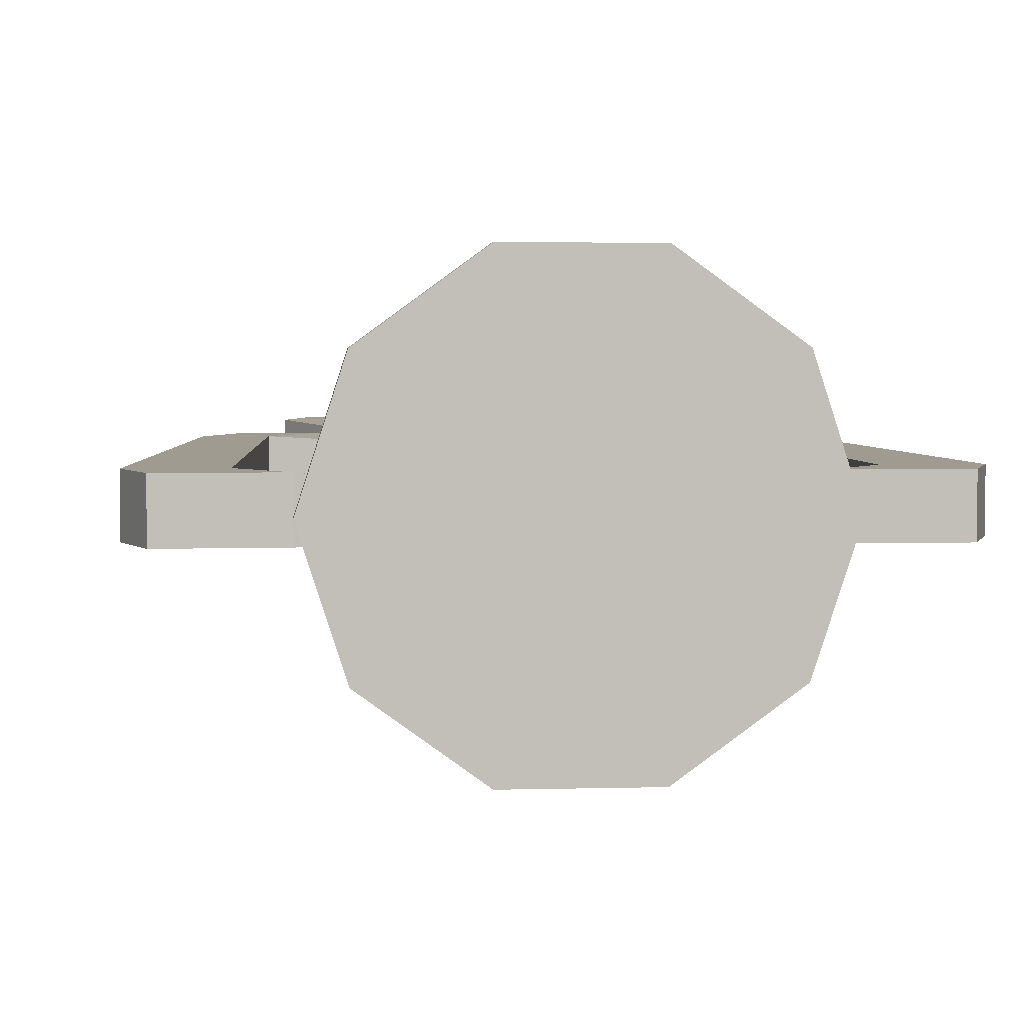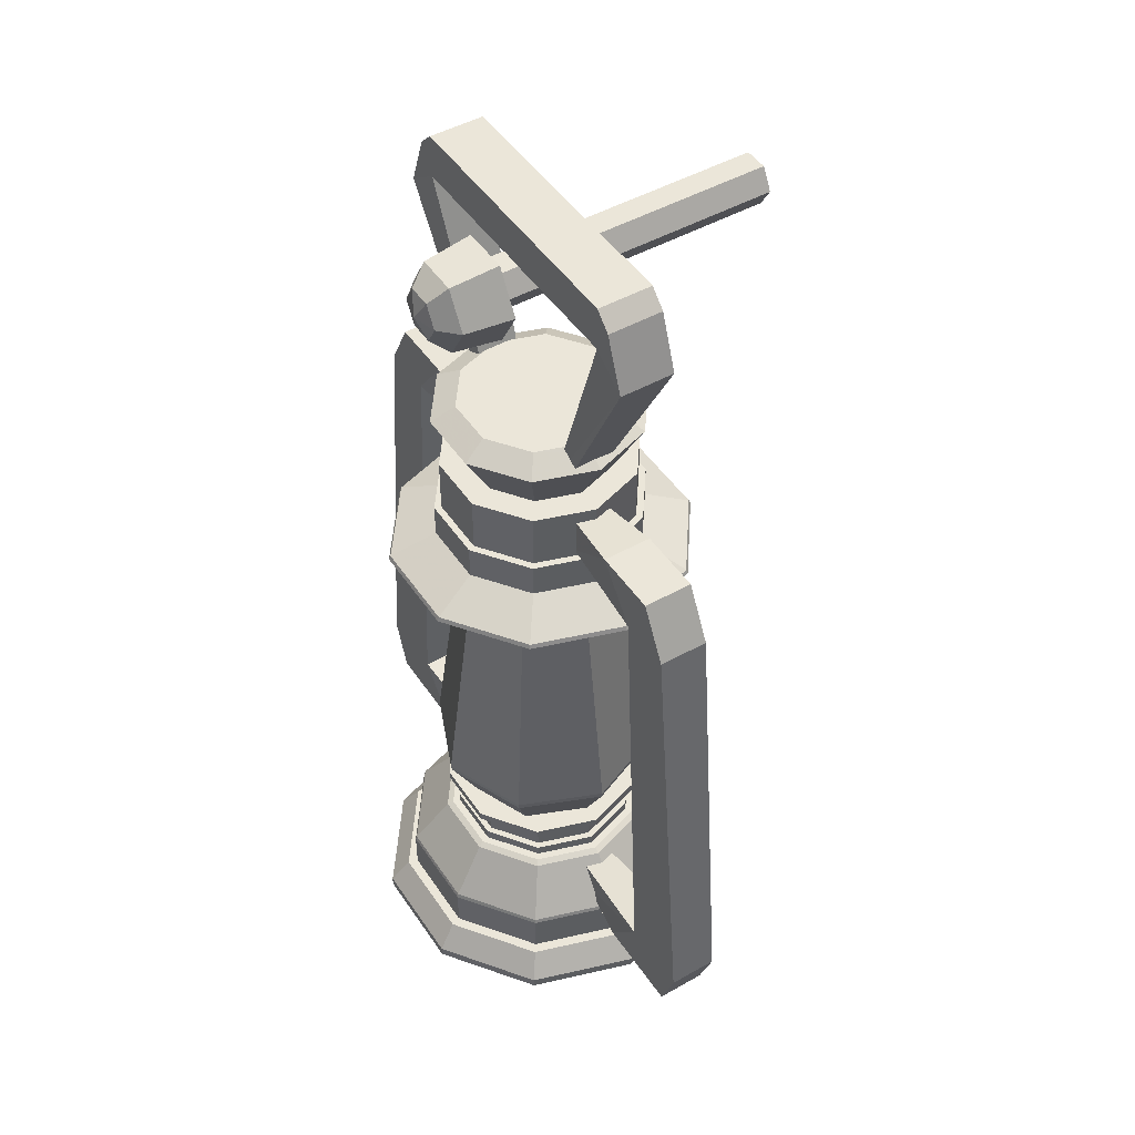
<metadata>
{"format":"obj","ext":"obj","renderer":"f3d","projection":"perspective","resolution":1024,"background":"white","views":[{"elev":4.1,"azim":-5.3,"up":"+Z"},{"elev":47.7,"azim":57.6,"up":"+Y"}]}
</metadata>
<code>
v -0.9557 4.85 0.15
v 0.9557 4.85 0.15
v -0.8453 5.15 0.15
v 0.8453 5.15 0.15
v -0.8453 5.15 -0.15
v 0.8453 5.15 -0.15
v -0.9557 4.85 -0.15
v 0.9557 4.85 -0.15
v 0.7554 5.238 0.15
v 0.7554 5.238 -0.15
v 0.7554 4.995 -0.15
v 0.7554 4.995 0.15
v -0.7554 5.238 0.15
v -0.7554 5.238 -0.15
v -0.7554 4.995 -0.15
v -0.7554 4.995 0.15
v -0.3873 3.738 -0.1014
v -0.3061 3.738 -0.1014
v -0.3061 3.738 0.1014
v -0.3873 3.738 0.1014
v 0.3061 3.738 -0.1014
v 0.3061 3.738 0.1014
v 0.3873 3.738 -0.1014
v 0.3873 3.738 0.1014
v 0.4718 2.748 -0.3428
v 0.1802 2.748 -0.5547
v -0.1802 2.748 -0.5547
v -0.4718 2.748 -0.3428
v -0.5832 2.748 -0
v -0.4718 2.748 0.3428
v -0.1802 2.748 0.5547
v 0.1802 2.748 0.5547
v 0.4718 2.748 0.3428
v 0.5832 2.748 -0
v 0.4718 3.343 -0.3428
v 0.1802 3.343 -0.5547
v -0.1802 3.343 -0.5547
v -0.4718 3.343 -0.3428
v -0.5832 3.343 -0
v -0.4718 3.343 0.3428
v -0.1802 3.343 0.5547
v 0.1802 3.343 0.5547
v 0.4718 3.343 0.3428
v 0.5832 3.343 -0
v 0 2.748 -0
v 0.5832 3.15 -0
v 0.4718 3.15 0.3428
v 0.1802 3.15 0.5547
v -0.1802 3.15 0.5547
v -0.4718 3.15 0.3428
v -0.5832 3.15 -0
v -0.4718 3.15 -0.3428
v -0.1802 3.15 -0.5547
v 0.1802 3.15 -0.5547
v 0.4718 3.15 -0.3428
v 0.5832 3.011 -0
v 0.4718 3.011 0.3428
v 0.1802 3.011 0.5547
v -0.1802 3.011 0.5547
v -0.4718 3.011 0.3428
v -0.5832 3.011 -0
v -0.4718 3.011 -0.3428
v -0.1802 3.011 -0.5547
v 0.1802 3.011 -0.5547
v 0.4718 3.011 -0.3428
v 0.8479 3.011 -0
v 0.686 3.011 0.4984
v 0.8381 3.035 -0
v 0.6781 3.035 0.4926
v 0.262 3.011 0.8064
v 0.259 3.035 0.7971
v -0.262 3.011 0.8064
v -0.259 3.035 0.7971
v -0.686 3.011 0.4984
v -0.6781 3.035 0.4926
v -0.8479 3.011 -0
v -0.8381 3.035 -0
v -0.686 3.011 -0.4984
v -0.6781 3.035 -0.4926
v -0.262 3.011 -0.8064
v -0.259 3.035 -0.7971
v 0.262 3.011 -0.8064
v 0.259 3.035 -0.7971
v 0.686 3.011 -0.4984
v 0.6781 3.035 -0.4926
v 0.4404 3.343 -0.3199
v 0.1682 3.343 -0.5177
v -0.1682 3.343 -0.5177
v -0.4404 3.343 -0.3199
v -0.5443 3.343 -0
v -0.4404 3.343 0.3199
v -0.1682 3.343 0.5177
v 0.1682 3.343 0.5177
v 0.4404 3.343 0.3199
v 0.5443 3.343 -0
v 0.4404 3.66 -0.3199
v 0.1682 3.66 -0.5177
v -0.1682 3.66 -0.5177
v -0.4404 3.66 -0.3199
v -0.5443 3.66 -0
v -0.4404 3.66 0.3199
v -0.1682 3.66 0.5177
v 0.1682 3.66 0.5177
v 0.4404 3.66 0.3199
v 0.5443 3.66 -0
v 0.3257 3.66 -0.2366
v 0.1244 3.66 -0.3828
v -0.1244 3.66 -0.3828
v -0.3257 3.66 -0.2366
v -0.4025 3.66 -0
v -0.3257 3.66 0.2366
v -0.1244 3.66 0.3828
v 0.1244 3.66 0.3828
v 0.3257 3.66 0.2366
v 0.4025 3.66 -0
v 0.4675 3.976 -0.3397
v 0.1786 3.976 -0.5496
v -0.1786 3.976 -0.5496
v -0.4675 3.976 -0.3397
v -0.5779 3.976 -0
v -0.4675 3.976 0.3397
v -0.1786 3.976 0.5496
v 0.1786 3.976 0.5496
v 0.4675 3.976 0.3397
v 0.5779 3.976 -0
v 0.3577 4.052 -0.2599
v 0.1366 4.052 -0.4205
v 0 4.052 -0
v -0.1366 4.052 -0.4205
v -0.3577 4.052 -0.2599
v -0.4422 4.052 -0
v -0.3577 4.052 0.2599
v -0.1366 4.052 0.4205
v 0.1366 4.052 0.4205
v 0.3577 4.052 0.2599
v 0.4422 4.052 -0
v -1.516 0.4381 0.1359
v -0.9884 0.4381 0.1359
v -1.198 3.621 0.1359
v -0.8287 3.621 0.1359
v -1.198 3.621 -0.1359
v -0.8287 3.621 -0.1359
v -1.516 0.4381 -0.1359
v -0.9884 0.4381 -0.1359
v -1.353 3.326 0.1359
v -1.353 3.326 -0.1359
v -1.054 3.326 -0.1359
v -1.054 3.326 0.1359
v -1.623 0.7332 0.1359
v -1.623 0.7332 -0.1359
v -1.214 0.7332 -0.1359
v -1.214 0.7332 0.1359
v -0.649 0.4849 -0.09279
v -0.649 0.4849 0.09279
v -0.6174 0.6575 -0.09279
v -0.6174 0.6575 0.09279
v -0.4893 3.366 -0.09954
v -0.4893 3.366 0.09954
v -0.4893 3.582 -0.09954
v -0.4893 3.582 0.09954
v 1.516 0.4381 0.1359
v 0.9884 0.4381 0.1359
v 1.198 3.621 0.1359
v 0.8287 3.621 0.1359
v 1.198 3.621 -0.1359
v 0.8287 3.621 -0.1359
v 1.516 0.4381 -0.1359
v 0.9884 0.4381 -0.1359
v 1.353 3.326 0.1359
v 1.353 3.326 -0.1359
v 1.054 3.326 -0.1359
v 1.054 3.326 0.1359
v 1.623 0.7332 0.1359
v 1.623 0.7332 -0.1359
v 1.214 0.7332 -0.1359
v 1.214 0.7332 0.1359
v 0.649 0.4849 -0.09279
v 0.649 0.4849 0.09279
v 0.6174 0.6575 -0.09279
v 0.6174 0.6575 0.09279
v 0.4893 3.366 -0.09954
v 0.4893 3.366 0.09954
v 0.4893 3.582 -0.09954
v 0.4893 3.582 0.09954
v 0.4045 0.7259 -0.2939
v 0.1545 0.7259 -0.4755
v -0.1545 0.7259 -0.4755
v -0.4045 0.7259 -0.2939
v -0.5 0.7259 -0
v -0.4045 0.7259 0.2939
v -0.1545 0.7259 0.4755
v 0.1545 0.7259 0.4755
v 0.4045 0.7259 0.2939
v 0.5 0.7259 -0
v 0.4045 0.9805 -0.2939
v 0.1545 0.9805 -0.4755
v -0.1545 0.9805 -0.4755
v -0.4045 0.9805 -0.2939
v -0.5 0.9805 -0
v -0.4045 0.9805 0.2939
v -0.1545 0.9805 0.4755
v 0.1545 0.9805 0.4755
v 0.4045 0.9805 0.2939
v 0.5 0.9805 -0
v 0 0.7259 -0
v 0.4045 0.7909 0.2939
v 0.1545 0.7909 0.4755
v -0.1545 0.7909 0.4755
v -0.4045 0.7909 0.2939
v -0.5 0.7909 -0
v -0.4045 0.7909 -0.2939
v -0.1545 0.7909 -0.4755
v 0.1545 0.7909 -0.4755
v 0.4045 0.7909 -0.2939
v 0.5 0.7909 -0
v 0.4338 0.7259 -0.3152
v 0.1657 0.7259 -0.51
v 0.1657 0.7909 -0.51
v 0.4338 0.7909 -0.3152
v -0.1657 0.7259 -0.51
v -0.1657 0.7909 -0.51
v -0.4338 0.7259 -0.3152
v -0.4338 0.7909 -0.3152
v -0.5362 0.7259 -0
v -0.5362 0.7909 -0
v -0.4338 0.7259 0.3152
v -0.4338 0.7909 0.3152
v -0.1657 0.7259 0.51
v -0.1657 0.7909 0.51
v 0.1657 0.7259 0.51
v 0.1657 0.7909 0.51
v 0.4338 0.7259 0.3152
v 0.4338 0.7909 0.3152
v 0.5362 0.7259 -0
v 0.5362 0.7909 -0
v 0.4045 1.03 -0.2939
v 0.1545 1.03 -0.4755
v 0 1.03 -0
v -0.1545 1.03 -0.4755
v -0.4045 1.03 -0.2939
v -0.5 1.03 -0
v -0.4045 1.03 0.2939
v -0.1545 1.03 0.4755
v 0.1545 1.03 0.4755
v 0.4045 1.03 0.2939
v 0.5 1.03 -0
v 0.4787 0.9805 -0.3478
v 0.1829 0.9805 -0.5628
v 0.1829 1.03 -0.5628
v 0.4787 1.03 -0.3478
v -0.1829 0.9805 -0.5628
v -0.1829 1.03 -0.5628
v -0.4787 0.9805 -0.3478
v -0.4787 1.03 -0.3478
v -0.5917 0.9805 -0
v -0.5917 1.03 -0
v -0.4787 0.9805 0.3478
v -0.4787 1.03 0.3478
v -0.1829 0.9805 0.5628
v -0.1829 1.03 0.5628
v 0.1829 0.9805 0.5628
v 0.1829 1.03 0.5628
v 0.4787 0.9805 0.3478
v 0.4787 1.03 0.3478
v 0.5917 0.9805 -0
v 0.5917 1.03 -0
v 0.3416 1.024 -0.3416
v 0 1.024 -0.4831
v -0.3416 1.024 -0.3416
v -0.4831 1.024 -0
v -0.3416 1.024 0.3416
v 0 1.024 0.4831
v 0.3416 1.024 0.3416
v 0.4831 1.024 -0
v 0 1.024 -0
v 0 2.761 -0
v 0.3059 2.761 -0.3059
v 0.3278 2.736 -0.3278
v 0 2.761 -0.4327
v 0 2.736 -0.4636
v -0.3059 2.761 -0.3059
v -0.3278 2.736 -0.3278
v -0.4327 2.761 -0
v -0.4636 2.736 -0
v -0.3059 2.761 0.3059
v -0.3278 2.736 0.3278
v 0 2.761 0.4327
v 0 2.736 0.4636
v 0.3059 2.761 0.3059
v 0.3278 2.736 0.3278
v 0.4327 2.761 -0
v 0.4636 2.736 -0
v 0.6454 1.351 -0
v 0.6384 1.313 -0
v 0.4514 1.313 0.4514
v 0.4564 1.351 0.4564
v 0 1.313 0.6384
v 0 1.351 0.6454
v -0.4514 1.313 0.4514
v -0.4564 1.351 0.4564
v -0.6384 1.313 -0
v -0.6454 1.351 -0
v -0.4514 1.313 -0.4514
v -0.4564 1.351 -0.4564
v 0 1.313 -0.6384
v 0 1.351 -0.6454
v 0.4514 1.313 -0.4514
v 0.4564 1.351 -0.4564
v 0.809 -0.01 -0.5878
v 0.309 -0.01 -0.9511
v -0.309 -0.01 -0.9511
v -0.809 -0.01 -0.5878
v -1 -0.01 -0
v -0.809 -0.01 0.5878
v -0.309 -0.01 0.9511
v 0.309 -0.01 0.9511
v 0.809 -0.01 0.5878
v 1 -0.01 -0
v 0.7188 0.19 -0.5223
v 0.2746 0.19 -0.845
v -0.2746 0.19 -0.845
v -0.7188 0.19 -0.5223
v -0.8885 0.19 -0
v -0.7188 0.19 0.5223
v -0.2746 0.19 0.845
v 0.2746 0.19 0.845
v 0.7188 0.19 0.5223
v 0.8885 0.19 -0
v 0 -0.01 -0
v 0.309 0.04695 0.9511
v -0.309 0.04695 0.9511
v -0.809 0.04695 0.5878
v -1 0.04695 -0
v -0.809 0.04695 -0.5878
v -0.309 0.04695 -0.9511
v 0.309 0.04695 -0.9511
v 0.809 0.04695 -0.5878
v 1 0.04695 -0
v 0.809 0.04695 0.5878
v 0.6723 0.19 -0.4884
v 0.2568 0.19 -0.7903
v -0.2568 0.19 -0.7903
v -0.6723 0.19 -0.4884
v -0.831 0.19 -0
v -0.6723 0.19 0.4884
v -0.2568 0.19 0.7903
v 0.2568 0.19 0.7903
v 0.6723 0.19 0.4884
v 0.831 0.19 -0
v 0 0.7312 -0
v 0.6723 0.4214 -0.4884
v 0.6662 0.4435 -0.484
v 0.2568 0.4214 -0.7903
v 0.2544 0.4435 -0.7831
v -0.2568 0.4214 -0.7903
v -0.2544 0.4435 -0.7831
v -0.6723 0.4214 -0.4884
v -0.6662 0.4435 -0.484
v -0.831 0.4214 -0
v -0.8234 0.4435 -0
v -0.6723 0.4214 0.4884
v -0.6662 0.4435 0.484
v -0.2568 0.4214 0.7903
v -0.2544 0.4435 0.7831
v 0.2568 0.4214 0.7903
v 0.2544 0.4435 0.7831
v 0.6723 0.4214 0.4884
v 0.6662 0.4435 0.484
v 0.831 0.4214 -0
v 0.8234 0.4435 -0
v 0.4689 0.7312 -0.3407
v 0.4978 0.7139 -0.3617
v 0.1791 0.7312 -0.5512
v 0.1901 0.7139 -0.5852
v -0.1791 0.7312 -0.5512
v -0.1901 0.7139 -0.5852
v -0.4689 0.7312 -0.3407
v -0.4978 0.7139 -0.3617
v -0.5795 0.7312 -0
v -0.6153 0.7139 -0
v -0.4689 0.7312 0.3407
v -0.4978 0.7139 0.3617
v -0.1791 0.7312 0.5512
v -0.1901 0.7139 0.5852
v 0.1791 0.7312 0.5512
v 0.1901 0.7139 0.5852
v 0.4689 0.7312 0.3407
v 0.4978 0.7139 0.3617
v 0.5795 0.7312 -0
v 0.6153 0.7139 -0
v 0.06704 4.998 0.2918
v -0.06704 4.998 0.2918
v -0.1341 4.882 0.2918
v -0.06704 4.766 0.2918
v 0.06704 4.766 0.2918
v 0.1341 4.882 0.2918
v 0.1341 5.114 0.2918
v -0.1341 5.114 0.2918
v -0.2682 4.882 0.2918
v -0.1341 4.65 0.2918
v 0.1341 4.65 0.2918
v 0.2682 4.882 0.2918
v 0.1161 5.083 0.56
v -0.1161 5.083 0.56
v -0.2322 4.882 0.56
v -0.1161 4.681 0.56
v 0.1161 4.681 0.56
v 0.2322 4.882 0.56
v 0.06704 4.998 0.6581
v -0.06704 4.998 0.6581
v -0.1341 4.882 0.6581
v -0.06704 4.766 0.6581
v 0.06704 4.766 0.6581
v 0.1341 4.882 0.6581
v 0 4.882 0.694
v 0.06704 4.998 -1.289
v -0.06704 4.998 -1.289
v 0 4.882 -1.289
v -0.1341 4.882 -1.289
v -0.06704 4.766 -1.289
v 0.06704 4.766 -1.289
v 0.1341 4.882 -1.289
g Group22882
f 1 16 13 3
f 3 13 14 5
f 5 14 15 7
f 17 18 19 20
f 2 8 6 4
f 7 1 3 5
f 9 4 6 10
f 11 10 6 8
f 22 21 23 24
f 9 12 2 4
f 13 9 10 14
f 15 14 10 11
f 16 15 11 12
f 13 16 12 9
f 7 15 18 17
f 15 16 19 18
f 16 1 20 19
f 1 7 17 20
f 12 11 21 22
f 11 8 23 21
f 8 2 24 23
f 2 12 22 24
g Group22897
f 25 26 64 65
f 26 27 63 64
f 27 28 62 63
f 28 29 61 62
f 29 30 60 61
f 30 31 59 60
f 31 32 58 59
f 32 33 57 58
f 33 34 56 57
f 34 25 65 56
f 26 25 45
f 27 26 45
f 28 27 45
f 29 28 45
f 30 29 45
f 31 30 45
f 32 31 45
f 33 32 45
f 34 33 45
f 25 34 45
f 126 127 128
f 127 129 128
f 129 130 128
f 130 131 128
f 131 132 128
f 132 133 128
f 133 134 128
f 134 135 128
f 135 136 128
f 136 126 128
f 43 47 46 44
f 42 48 47 43
f 41 49 48 42
f 40 50 49 41
f 39 51 50 40
f 38 52 51 39
f 37 53 52 38
f 36 54 53 37
f 35 55 54 36
f 44 46 55 35
f 67 66 68 69
f 70 67 69 71
f 72 70 71 73
f 74 72 73 75
f 76 74 75 77
f 78 76 77 79
f 80 78 79 81
f 82 80 81 83
f 84 82 83 85
f 66 84 85 68
f 57 56 66 67
f 46 47 69 68
f 58 57 67 70
f 47 48 71 69
f 59 58 70 72
f 48 49 73 71
f 60 59 72 74
f 49 50 75 73
f 61 60 74 76
f 50 51 77 75
f 62 61 76 78
f 51 52 79 77
f 63 62 78 80
f 52 53 81 79
f 64 63 80 82
f 53 54 83 81
f 65 64 82 84
f 54 55 85 83
f 56 65 84 66
f 55 46 68 85
f 35 36 87 86
f 36 37 88 87
f 37 38 89 88
f 38 39 90 89
f 39 40 91 90
f 40 41 92 91
f 41 42 93 92
f 42 43 94 93
f 43 44 95 94
f 44 35 86 95
f 86 87 97 96
f 87 88 98 97
f 88 89 99 98
f 89 90 100 99
f 90 91 101 100
f 91 92 102 101
f 92 93 103 102
f 93 94 104 103
f 94 95 105 104
f 95 86 96 105
f 96 97 107 106
f 97 98 108 107
f 98 99 109 108
f 99 100 110 109
f 100 101 111 110
f 101 102 112 111
f 102 103 113 112
f 103 104 114 113
f 104 105 115 114
f 105 96 106 115
f 106 107 117 116
f 107 108 118 117
f 108 109 119 118
f 109 110 120 119
f 110 111 121 120
f 111 112 122 121
f 112 113 123 122
f 113 114 124 123
f 114 115 125 124
f 115 106 116 125
f 116 117 127 126
f 117 118 129 127
f 118 119 130 129
f 119 120 131 130
f 120 121 132 131
f 121 122 133 132
f 122 123 134 133
f 123 124 135 134
f 124 125 136 135
f 125 116 126 136
g Group22912
f 137 138 152 149
f 139 140 142 141
f 150 151 144 143
f 143 144 138 137
f 154 153 155 156
f 143 137 149 150
f 146 145 139 141
f 141 142 147 146
f 158 157 159 160
f 145 148 140 139
f 150 149 145 146
f 146 147 151 150
f 152 151 147 148
f 149 152 148 145
f 138 144 153 154
f 144 151 155 153
f 151 152 156 155
f 152 138 154 156
f 148 147 157 158
f 147 142 159 157
f 142 140 160 159
f 140 148 158 160
g Group22927
f 161 173 176 162
f 163 165 166 164
f 174 167 168 175
f 167 161 162 168
f 178 180 179 177
f 167 174 173 161
f 170 165 163 169
f 165 170 171 166
f 182 184 183 181
f 169 163 164 172
f 174 170 169 173
f 170 174 175 171
f 176 172 171 175
f 173 169 172 176
f 162 178 177 168
f 168 177 179 175
f 175 179 180 176
f 176 180 178 162
f 172 182 181 171
f 171 181 183 166
f 166 183 184 164
f 164 184 182 172
g Group22942
f 216 217 218 219
f 217 220 221 218
f 220 222 223 221
f 222 224 225 223
f 224 226 227 225
f 226 228 229 227
f 228 230 231 229
f 230 232 233 231
f 232 234 235 233
f 234 216 219 235
f 186 185 205
f 187 186 205
f 188 187 205
f 189 188 205
f 190 189 205
f 191 190 205
f 192 191 205
f 193 192 205
f 194 193 205
f 185 194 205
f 236 237 238
f 237 239 238
f 239 240 238
f 240 241 238
f 241 242 238
f 242 243 238
f 243 244 238
f 244 245 238
f 245 246 238
f 246 236 238
f 207 206 203 202
f 208 207 202 201
f 209 208 201 200
f 210 209 200 199
f 211 210 199 198
f 212 211 198 197
f 213 212 197 196
f 214 213 196 195
f 215 214 195 204
f 206 215 204 203
f 185 186 217 216
f 213 214 219 218
f 186 187 220 217
f 212 213 218 221
f 187 188 222 220
f 211 212 221 223
f 188 189 224 222
f 210 211 223 225
f 189 190 226 224
f 209 210 225 227
f 190 191 228 226
f 208 209 227 229
f 191 192 230 228
f 207 208 229 231
f 192 193 232 230
f 206 207 231 233
f 193 194 234 232
f 215 206 233 235
f 194 185 216 234
f 214 215 235 219
f 247 248 249 250
f 248 251 252 249
f 251 253 254 252
f 253 255 256 254
f 255 257 258 256
f 257 259 260 258
f 259 261 262 260
f 261 263 264 262
f 263 265 266 264
f 265 247 250 266
f 195 196 248 247
f 237 236 250 249
f 196 197 251 248
f 239 237 249 252
f 197 198 253 251
f 240 239 252 254
f 198 199 255 253
f 241 240 254 256
f 199 200 257 255
f 242 241 256 258
f 200 201 259 257
f 243 242 258 260
f 201 202 261 259
f 244 243 260 262
f 202 203 263 261
f 245 244 262 264
f 203 204 265 263
f 246 245 264 266
f 204 195 247 265
f 236 246 266 250
g Group22957
f 268 267 275
f 269 268 275
f 270 269 275
f 271 270 275
f 272 271 275
f 273 272 275
f 274 273 275
f 267 274 275
f 277 278 280 279
f 278 277 291 292
f 279 280 282 281
f 281 282 284 283
f 283 284 286 285
f 285 286 288 287
f 287 288 290 289
f 289 290 292 291
f 293 294 307 308
f 294 293 296 295
f 295 296 298 297
f 297 298 300 299
f 299 300 302 301
f 301 302 304 303
f 303 304 306 305
f 305 306 308 307
f 267 268 305 307
f 268 269 303 305
f 269 270 301 303
f 270 271 299 301
f 271 272 297 299
f 272 273 295 297
f 273 274 294 295
f 274 267 307 294
f 277 279 276
f 279 281 276
f 281 283 276
f 283 285 276
f 285 287 276
f 287 289 276
f 289 291 276
f 291 277 276
f 296 293 292 290
f 298 296 290 288
f 300 298 288 286
f 302 300 286 284
f 304 302 284 282
f 306 304 282 280
f 308 306 280 278
f 293 308 278 292
g Group22972
f 309 310 336 337
f 310 311 335 336
f 311 312 334 335
f 312 313 333 334
f 313 314 332 333
f 314 315 331 332
f 315 316 330 331
f 316 317 339 330
f 317 318 338 339
f 318 309 337 338
f 310 309 329
f 311 310 329
f 312 311 329
f 313 312 329
f 314 313 329
f 315 314 329
f 316 315 329
f 317 316 329
f 318 317 329
f 309 318 329
f 331 330 326 325
f 332 331 325 324
f 333 332 324 323
f 334 333 323 322
f 335 334 322 321
f 336 335 321 320
f 337 336 320 319
f 338 337 319 328
f 339 338 328 327
f 330 339 327 326
f 319 320 341 340
f 320 321 342 341
f 321 322 343 342
f 322 323 344 343
f 323 324 345 344
f 324 325 346 345
f 325 326 347 346
f 326 327 348 347
f 327 328 349 348
f 328 319 340 349
f 351 352 370 369
f 352 351 353 354
f 354 353 355 356
f 356 355 357 358
f 358 357 359 360
f 360 359 361 362
f 362 361 363 364
f 364 363 365 366
f 366 365 367 368
f 368 367 369 370
f 340 341 353 351
f 341 342 355 353
f 342 343 357 355
f 343 344 359 357
f 344 345 361 359
f 345 346 363 361
f 346 347 365 363
f 347 348 367 365
f 348 349 369 367
f 349 340 351 369
f 371 372 374 373
f 372 371 389 390
f 373 374 376 375
f 375 376 378 377
f 377 378 380 379
f 379 380 382 381
f 381 382 384 383
f 383 384 386 385
f 385 386 388 387
f 387 388 390 389
f 371 373 350
f 373 375 350
f 375 377 350
f 377 379 350
f 379 381 350
f 381 383 350
f 383 385 350
f 385 387 350
f 387 389 350
f 389 371 350
f 352 354 374 372
f 354 356 376 374
f 356 358 378 376
f 358 360 380 378
f 360 362 382 380
f 362 364 384 382
f 364 366 386 384
f 366 368 388 386
f 368 370 390 388
f 370 352 372 390
g Group22987
f 392 398 397 391
f 393 399 398 392
f 394 400 399 393
f 395 401 400 394
f 396 402 401 395
f 391 397 402 396
f 397 398 404 403
f 398 399 405 404
f 399 400 406 405
f 400 401 407 406
f 401 402 408 407
f 402 397 403 408
f 403 404 410 409
f 404 405 411 410
f 405 406 412 411
f 406 407 413 412
f 407 408 414 413
f 408 403 409 414
f 417 416 418
f 419 417 418
f 420 419 418
f 421 420 418
f 422 421 418
f 416 422 418
f 409 410 415
f 410 411 415
f 411 412 415
f 412 413 415
f 413 414 415
f 414 409 415
f 392 391 416 417
f 393 392 417 419
f 394 393 419 420
f 395 394 420 421
f 396 395 421 422
f 391 396 422 416

</code>
